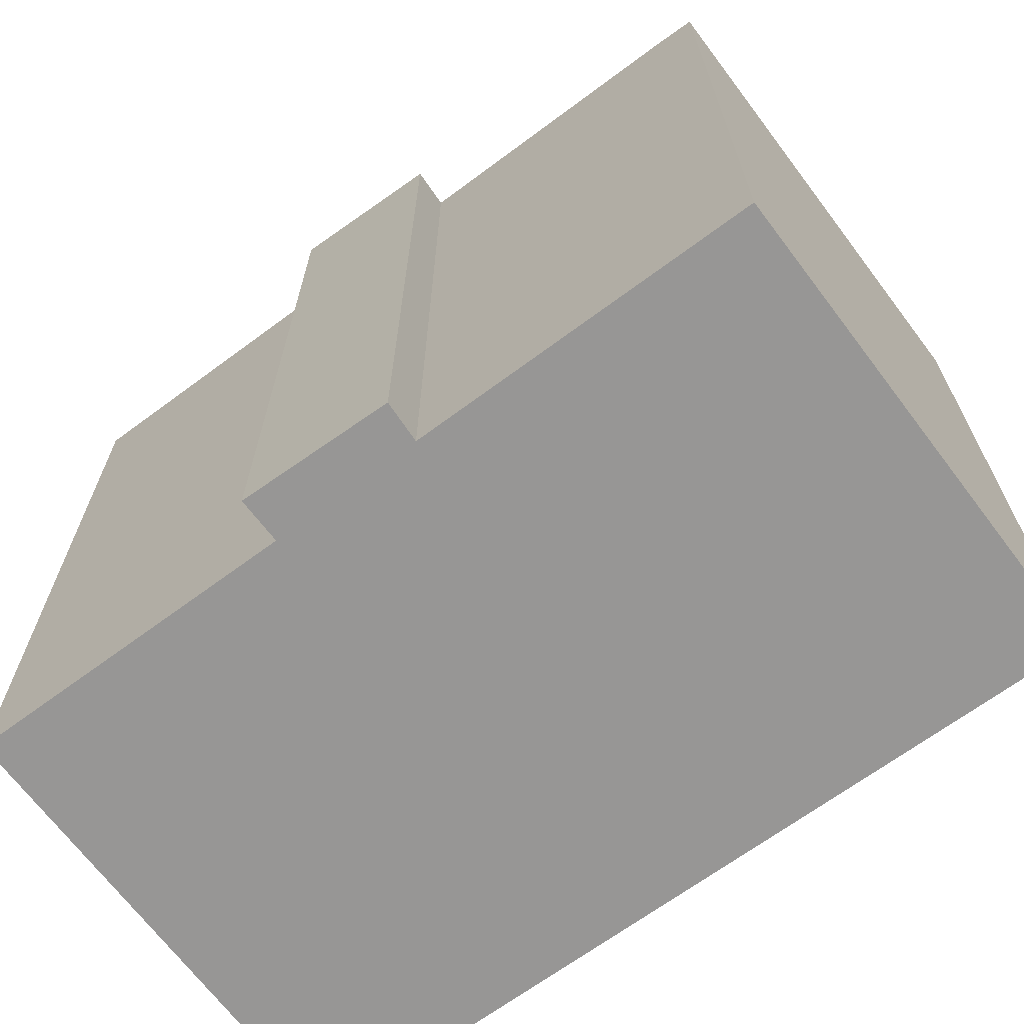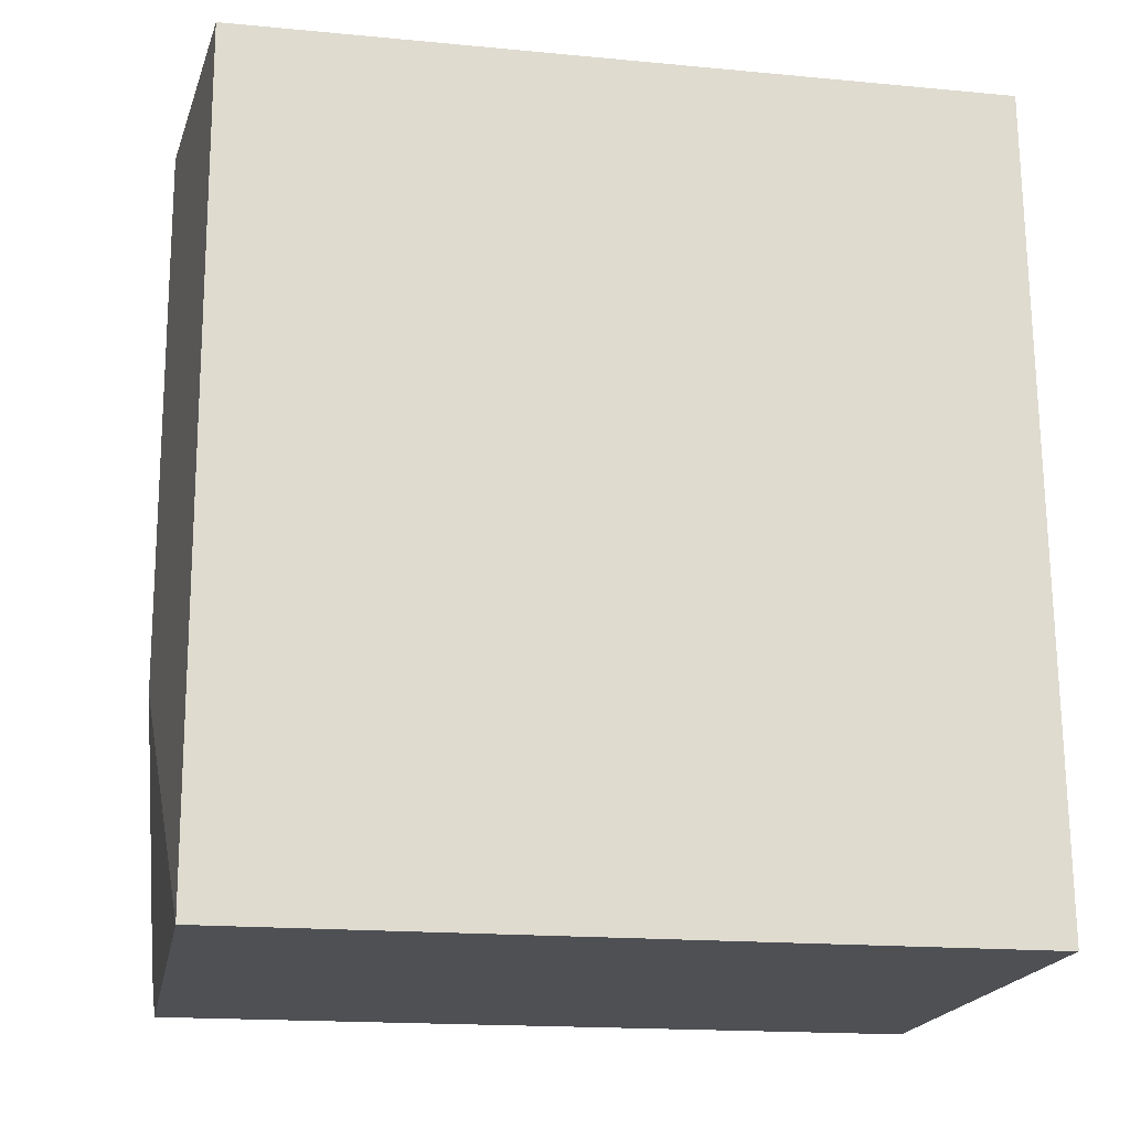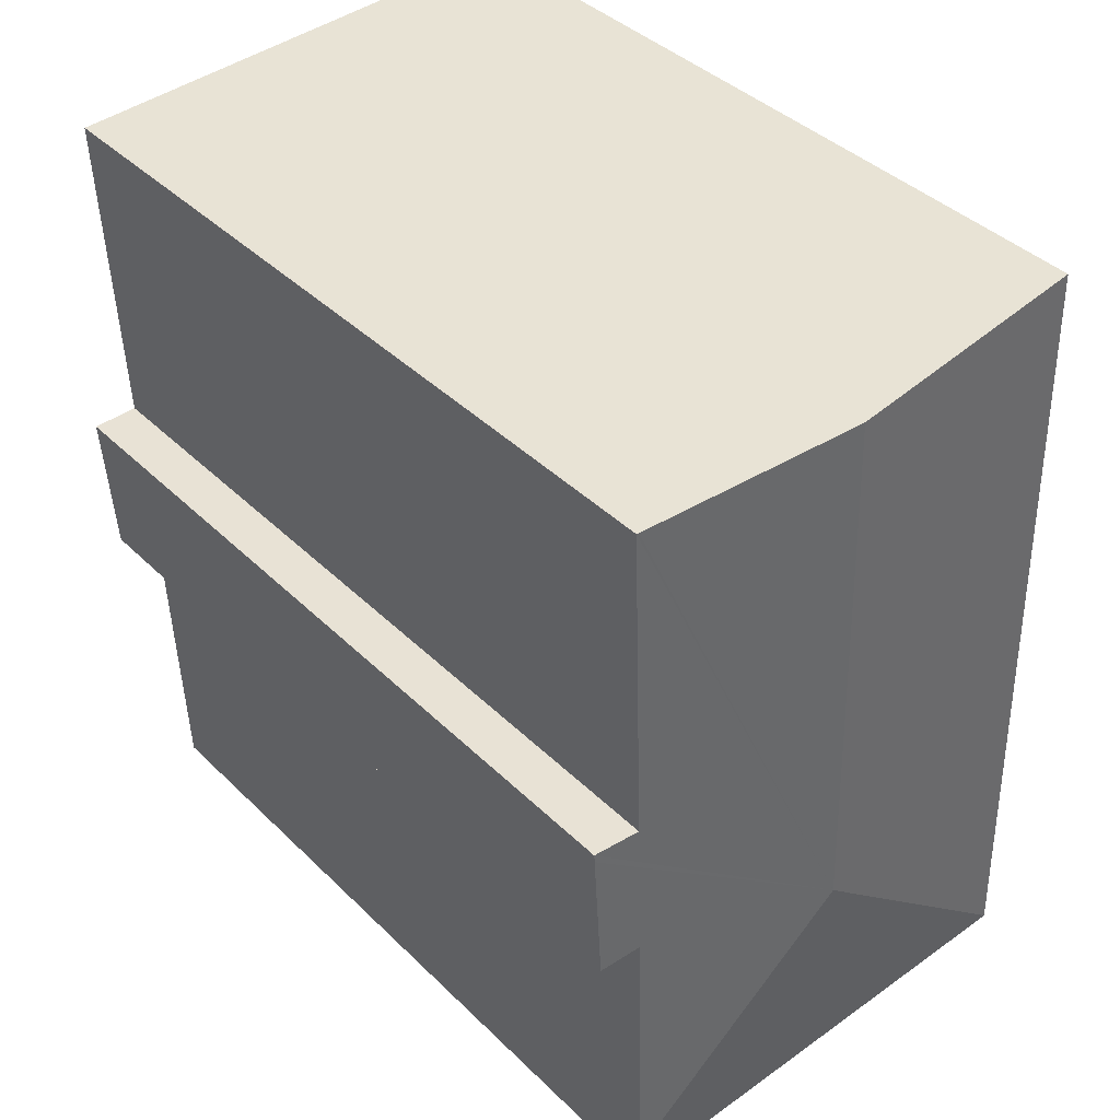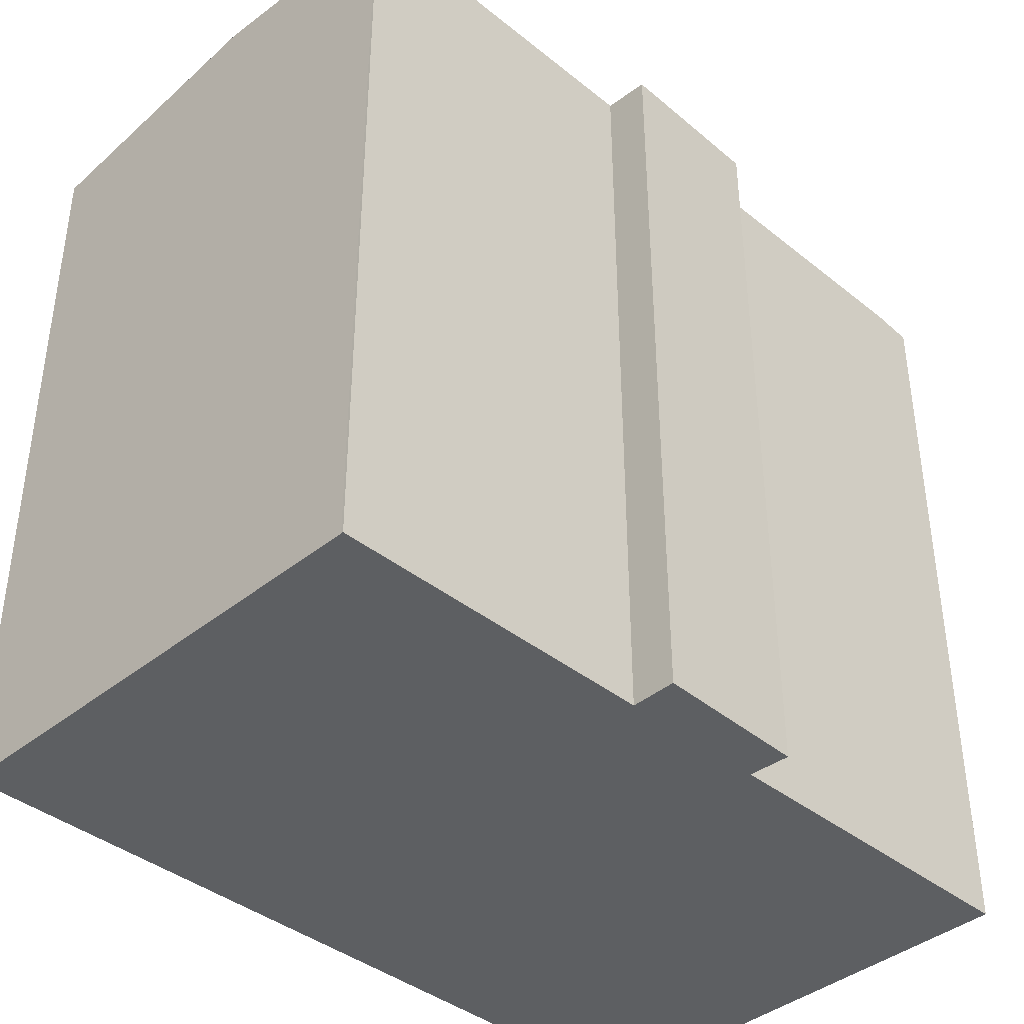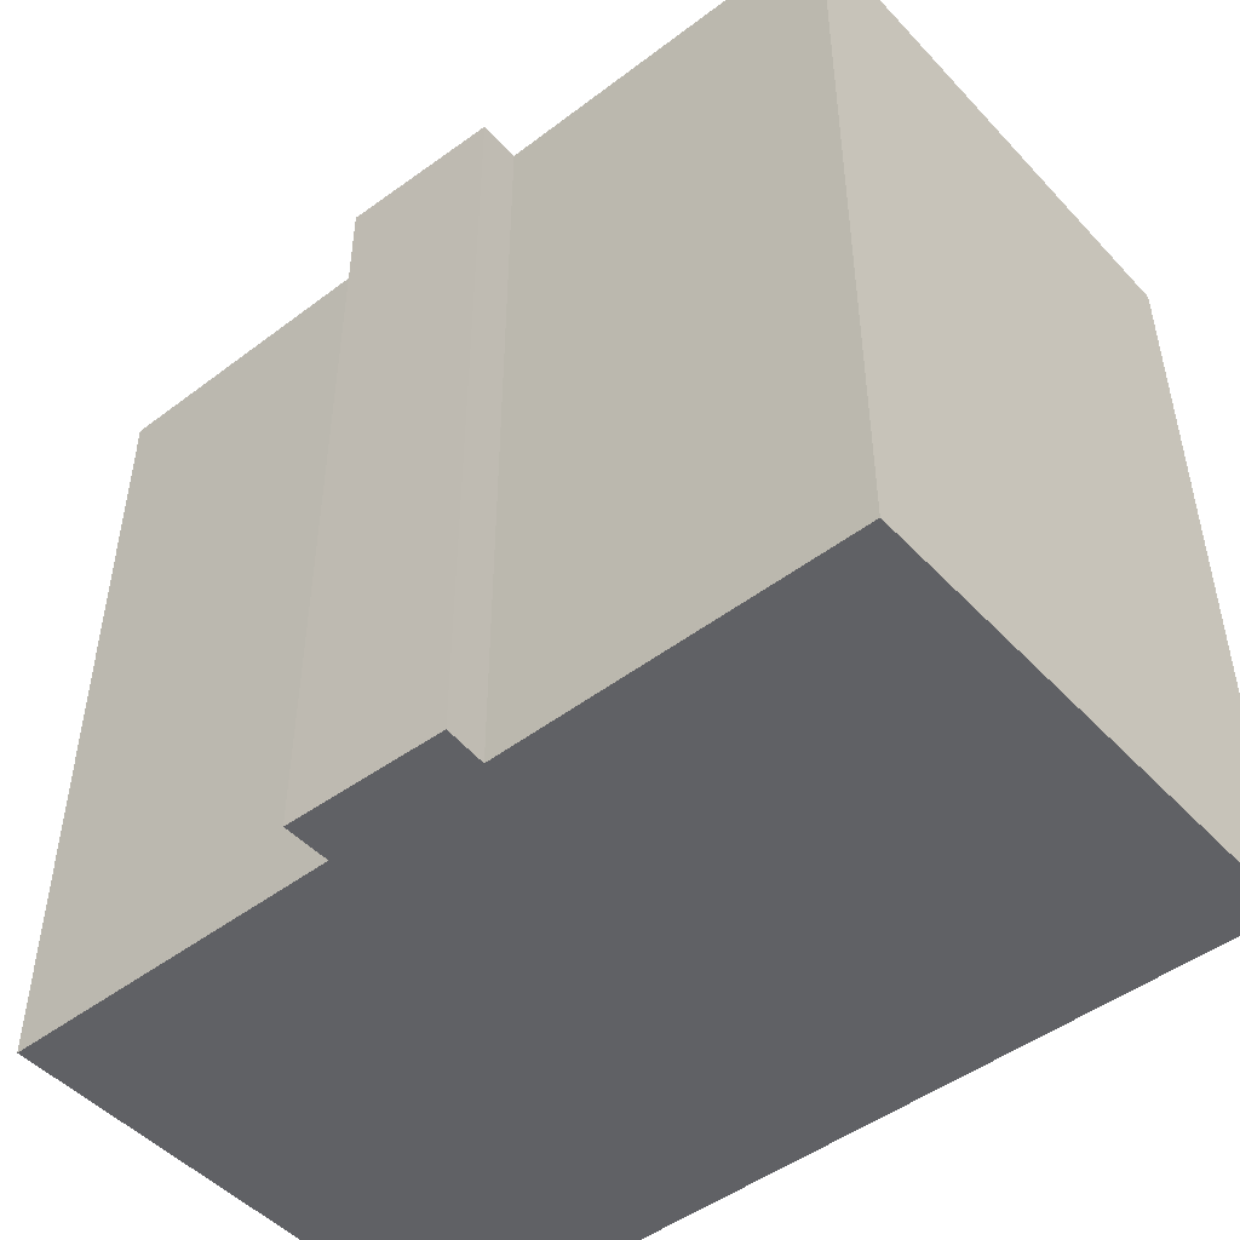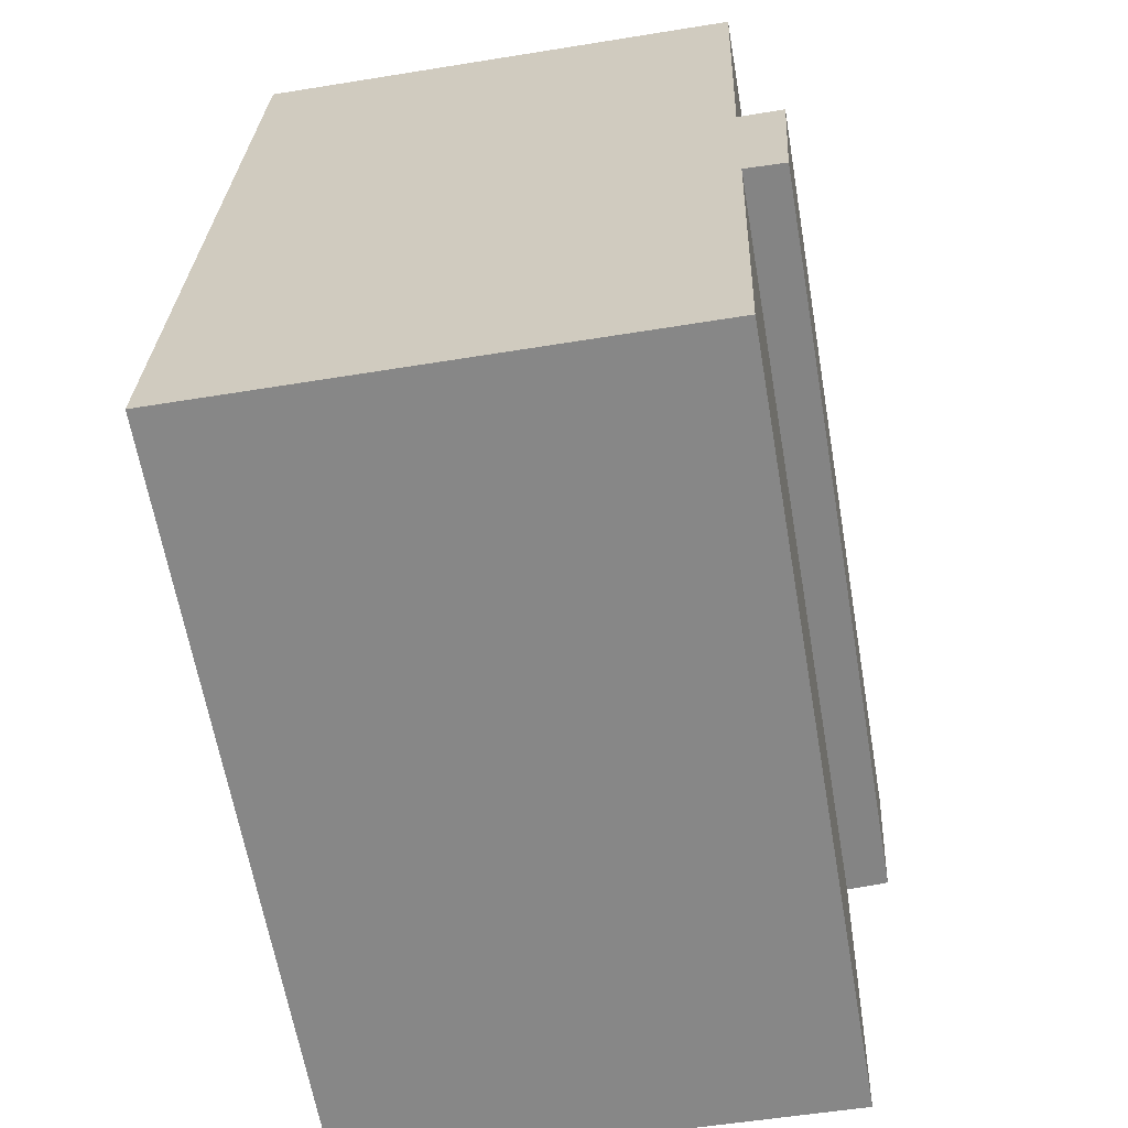
<metadata>
{"format":"obj","ext":"obj","renderer":"f3d","projection":"perspective","resolution":1024,"background":"white","views":[{"elev":-67.8,"azim":128.6,"up":"+Y"},{"elev":-17.3,"azim":-100.7,"up":"+Z"},{"elev":40.5,"azim":139.7,"up":"+Z"},{"elev":-39.7,"azim":47.2,"up":"+Y"},{"elev":-48.2,"azim":132.2,"up":"+Y"},{"elev":-63.0,"azim":9.8,"up":"+Z"}]}
</metadata>
<code>
v  10.68 15.91 16.76
v  5.728 16.34 5.381
v  6.146 16.34 16.93
v  10.72 15.9 16.76
v  10.48 15.9 9.935
v  11.43 15.81 9.913
v  11.42 15.81 9.74
v  10.39 15.9 6.826
v  11.24 15.82 6.752
v  10.18 15.9 0.638
v  10.15 15.81 -0.267
v  0 15.81 9.683e-16
v  0.372 15.81 10.29
v  0.446 15.81 12.32
v  0.64 15.82 17.13
v  0.62 15.81 17.13
v  0.62 -1.049e-15 17.13
v  6.146 -1.037e-15 16.93
v  10.68 -1.026e-15 16.76
v  0.64 -1.049e-15 17.13
v  10.72 -1.026e-15 16.76
v  10.48 -6.083e-16 9.935
v  11.43 -6.07e-16 9.913
v  11.24 -4.134e-16 6.752
v  11.42 -5.964e-16 9.74
v  10.39 -4.18e-16 6.826
v  10.15 1.635e-17 -0.267
v  10.18 -3.907e-17 0.638
v  0 0 0
v  0.446 -7.545e-16 12.32
v  0.372 -6.298e-16 10.29
g defaultobject
f 1 2 3
f 2 1 4
f 2 4 5
f 2 5 6
f 7 2 6
f 2 7 8
f 8 7 9
f 2 8 10
f 11 2 10
f 2 11 12
f 13 2 12
f 2 13 3
f 3 13 14
f 3 14 15
f 15 14 16
f 17 15 16
f 15 17 3
f 3 17 1
f 1 17 18
f 1 18 19
f 18 17 20
f 19 4 1
f 4 19 21
f 22 6 5
f 6 22 23
f 21 5 4
f 5 21 22
f 23 7 6
f 7 23 9
f 9 23 24
f 24 23 25
f 26 10 8
f 10 26 11
f 11 26 27
f 27 26 28
f 9 26 8
f 26 9 24
f 27 12 11
f 12 27 29
f 29 13 12
f 13 29 14
f 14 29 16
f 16 29 17
f 17 29 30
f 30 29 31
f 25 26 24
f 23 22 25
f 27 31 29
f 31 27 28
f 31 28 26
f 31 26 25
f 31 25 22
f 31 22 21
f 31 21 30
f 30 21 19
f 30 20 17
f 20 30 19
f 20 19 18

</code>
